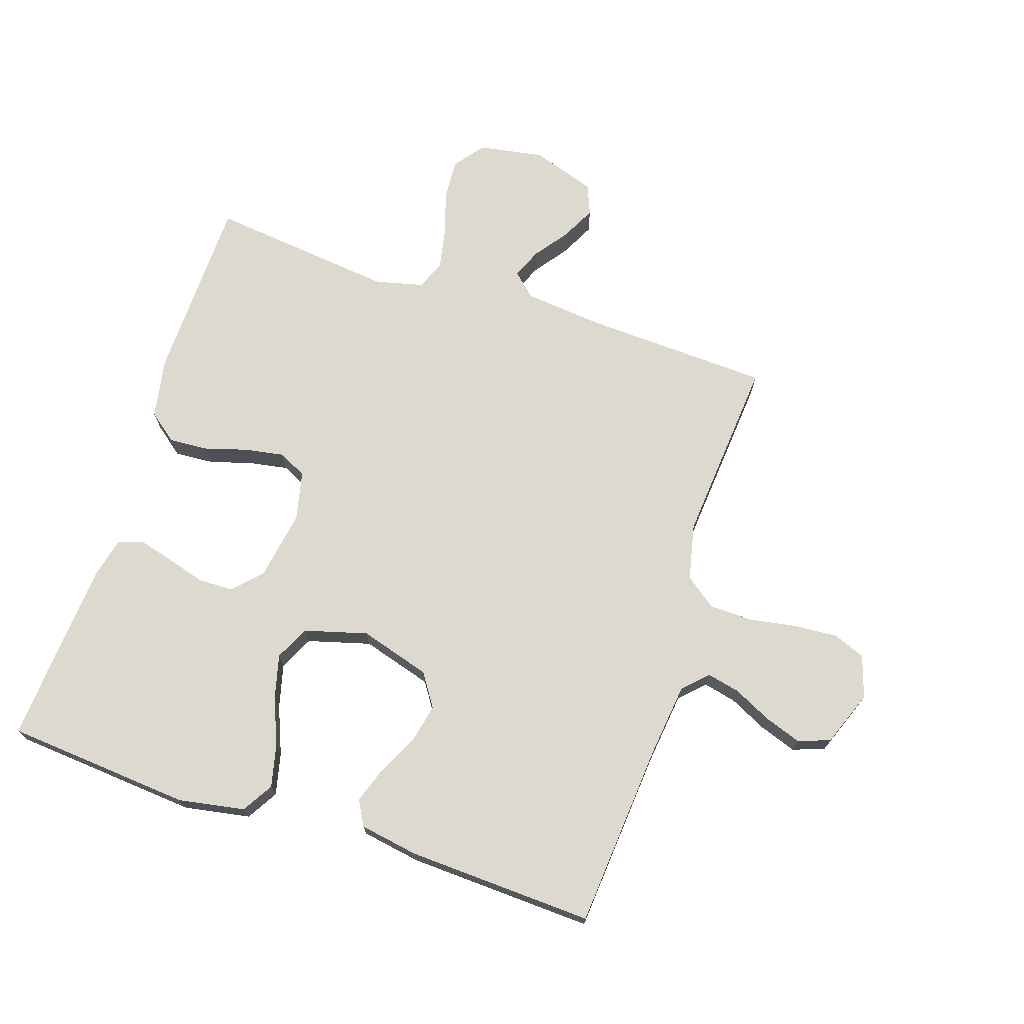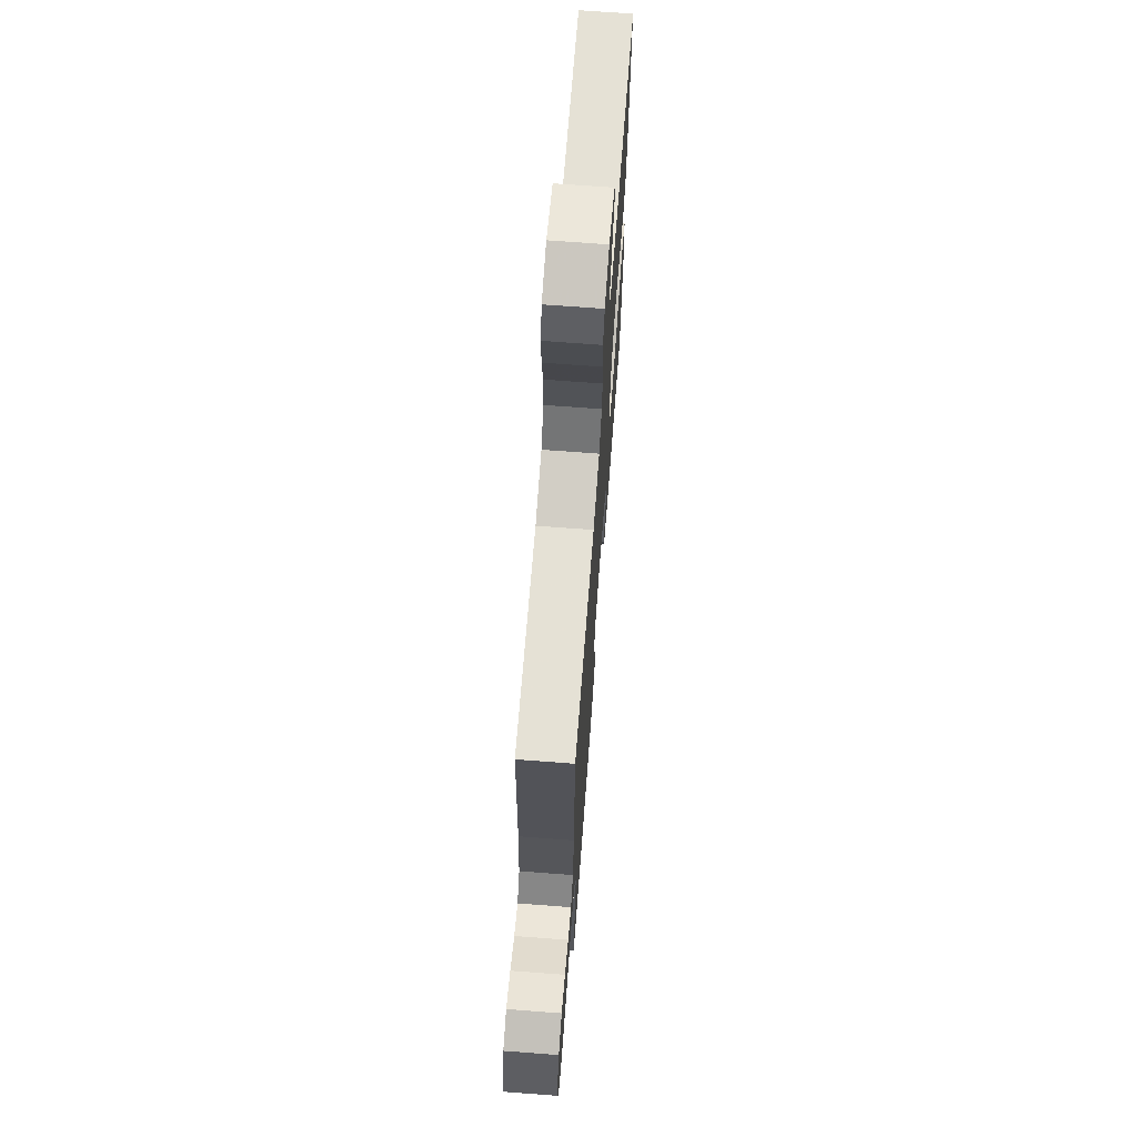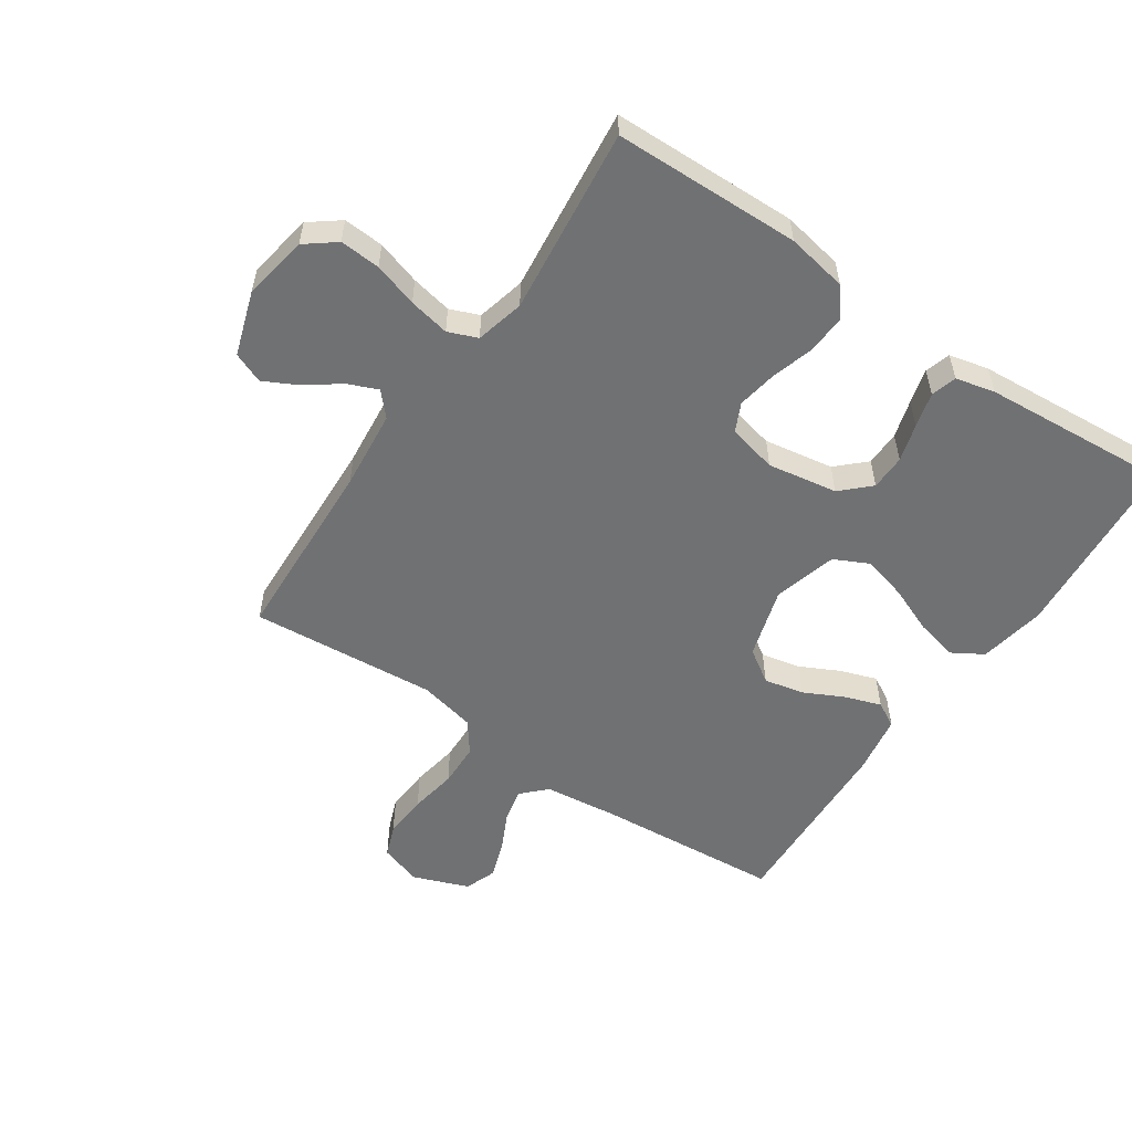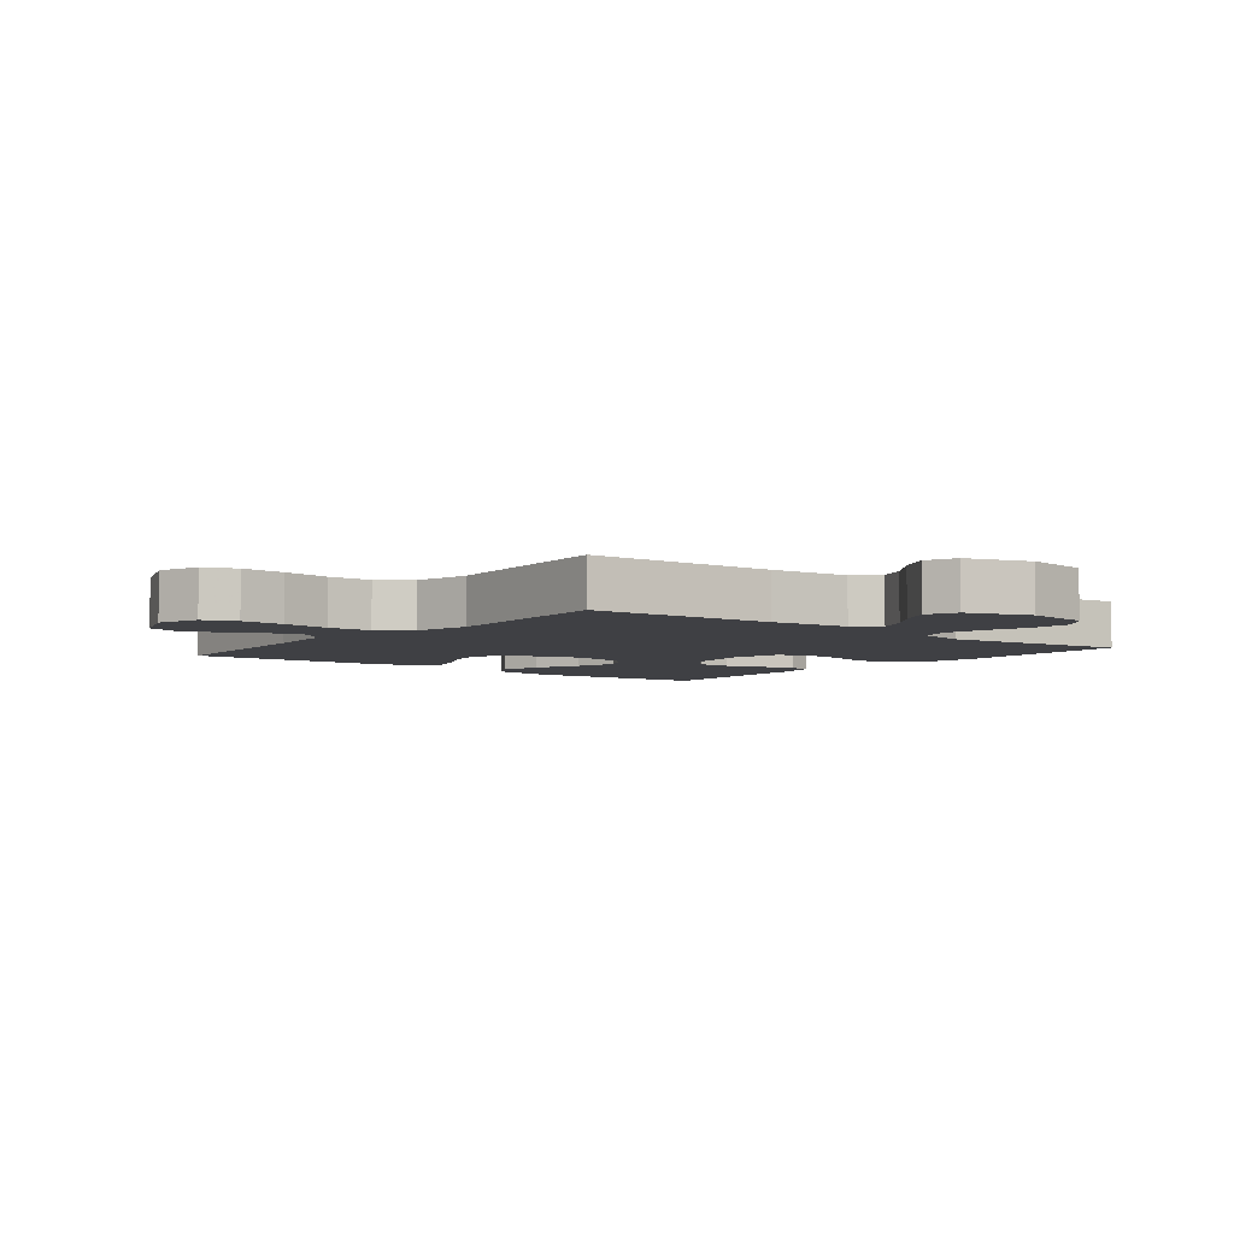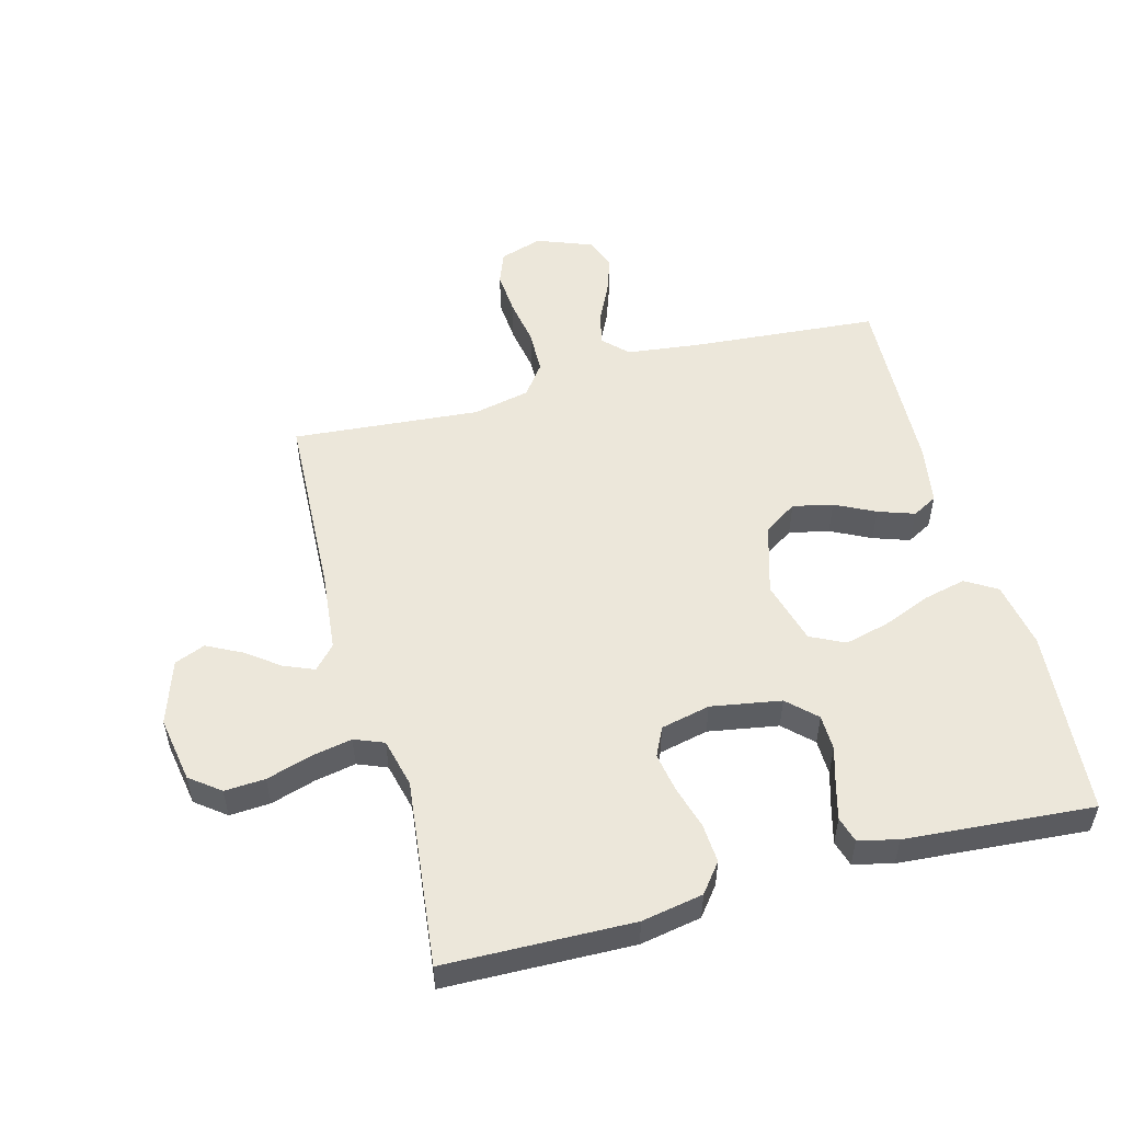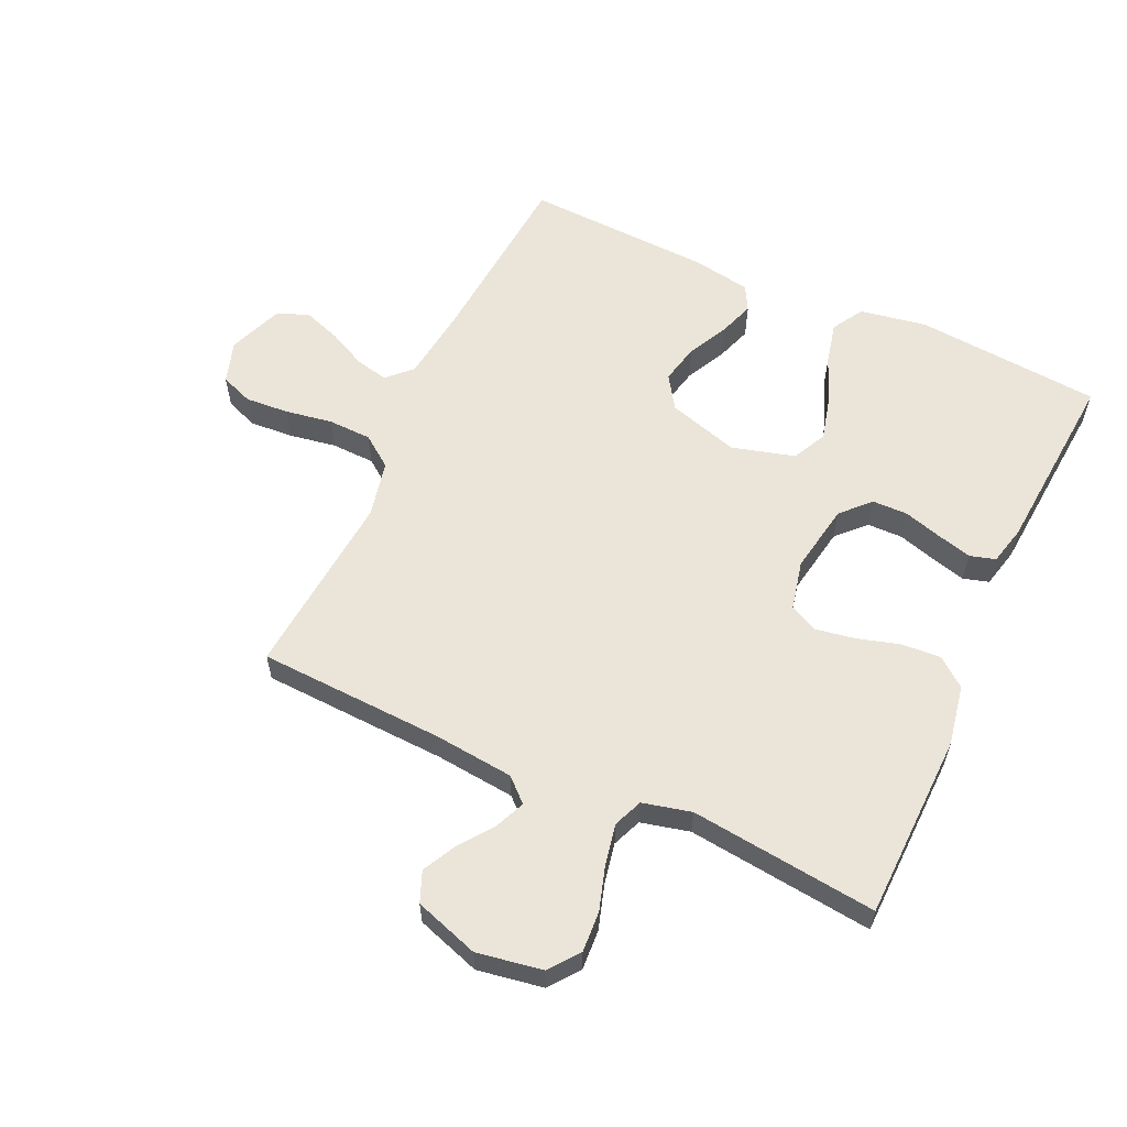
<metadata>
{"format":"obj","ext":"obj","renderer":"f3d","projection":"perspective","resolution":1024,"background":"white","views":[{"elev":71.8,"azim":-71.8,"up":"+Y"},{"elev":69.8,"azim":94.3,"up":"+Z"},{"elev":-55.2,"azim":145.8,"up":"+Y"},{"elev":-5.1,"azim":51.6,"up":"+Y"},{"elev":53.0,"azim":165.0,"up":"+Y"},{"elev":58.9,"azim":114.8,"up":"+Y"}]}
</metadata>
<code>
v 0.5 0.07 0.5
v 0.513 0.07 0.2
v 0.526 0.07 0.072
v 0.56 0.07 0.035
v 0.608 0.07 0.055
v 0.662 0.07 0.095
v 0.717 0.07 0.123
v 0.766 0.07 0.103
v 0.8 0.07 0
v 0.782 0.07 -0.105
v 0.734 0.07 -0.142
v 0.669 0.07 -0.138
v 0.598 0.07 -0.116
v 0.532 0.07 -0.103
v 0.485 0.07 -0.122
v 0.466 0.07 -0.2
v 0.5 0.07 -0.5
v 0.2 0.07 -0.507
v 0.102 0.07 -0.489
v 0.066 0.07 -0.443
v 0.07 0.07 -0.38
v 0.09 0.07 -0.312
v 0.101 0.07 -0.249
v 0.079 0.07 -0.203
v 0 0.07 -0.185
v -0.112 0.07 -0.204
v -0.157 0.07 -0.247
v -0.158 0.07 -0.304
v -0.14 0.07 -0.365
v -0.125 0.07 -0.421
v -0.137 0.07 -0.462
v -0.2 0.07 -0.477
v -0.5 0.07 -0.5
v -0.525 0.07 -0.2
v -0.506 0.07 -0.093
v -0.456 0.07 -0.063
v -0.388 0.07 -0.079
v -0.312 0.07 -0.11
v -0.241 0.07 -0.128
v -0.186 0.07 -0.101
v -0.158 0.07 0
v -0.192 0.07 0.114
v -0.245 0.07 0.149
v -0.309 0.07 0.135
v -0.373 0.07 0.103
v -0.431 0.07 0.083
v -0.471 0.07 0.105
v -0.487 0.07 0.2
v -0.5 0.07 0.5
v -0.2 0.07 0.524
v -0.083 0.07 0.538
v -0.045 0.07 0.576
v -0.057 0.07 0.629
v -0.087 0.07 0.69
v -0.108 0.07 0.75
v -0.089 0.07 0.801
v 0 0.07 0.835
v 0.068 0.07 0.813
v 0.088 0.07 0.761
v 0.083 0.07 0.691
v 0.07 0.07 0.615
v 0.072 0.07 0.545
v 0.109 0.07 0.495
v 0.2 0.07 0.475
v 0.5 0 0.5
v 0.513 0 0.2
v 0.526 0 0.072
v 0.56 0 0.035
v 0.608 0 0.055
v 0.662 0 0.095
v 0.717 0 0.123
v 0.766 0 0.103
v 0.8 0 0
v 0.782 0 -0.105
v 0.734 0 -0.142
v 0.669 0 -0.138
v 0.598 0 -0.116
v 0.532 0 -0.103
v 0.485 0 -0.122
v 0.466 0 -0.2
v 0.5 0 -0.5
v 0.2 0 -0.507
v 0.102 0 -0.489
v 0.066 0 -0.443
v 0.07 0 -0.38
v 0.09 0 -0.312
v 0.101 0 -0.249
v 0.079 0 -0.203
v 0 0 -0.185
v -0.112 0 -0.204
v -0.157 0 -0.247
v -0.158 0 -0.304
v -0.14 0 -0.365
v -0.125 0 -0.421
v -0.137 0 -0.462
v -0.2 0 -0.477
v -0.5 0 -0.5
v -0.525 0 -0.2
v -0.506 0 -0.093
v -0.456 0 -0.063
v -0.388 0 -0.079
v -0.312 0 -0.11
v -0.241 0 -0.128
v -0.186 0 -0.101
v -0.158 0 0
v -0.192 0 0.114
v -0.245 0 0.149
v -0.309 0 0.135
v -0.373 0 0.103
v -0.431 0 0.083
v -0.471 0 0.105
v -0.487 0 0.2
v -0.5 0 0.5
v -0.2 0 0.524
v -0.083 0 0.538
v -0.045 0 0.576
v -0.057 0 0.629
v -0.087 0 0.69
v -0.108 0 0.75
v -0.089 0 0.801
v 0 0 0.835
v 0.068 0 0.813
v 0.088 0 0.761
v 0.083 0 0.691
v 0.07 0 0.615
v 0.072 0 0.545
v 0.109 0 0.495
v 0.2 0 0.475
f 59 60 61
f 58 59 61
f 57 58 61
f 56 57 61
f 55 56 61
f 54 55 61
f 53 54 61
f 52 53 61 62
f 51 52 62 63
f 48 49 50
f 47 48 50
f 46 47 50
f 45 46 50
f 44 45 50
f 50 51 63
f 44 50 63
f 43 44 63
f 36 37 38
f 35 36 38
f 34 35 38
f 33 34 38
f 32 33 38
f 31 32 38
f 30 31 38
f 29 30 38
f 28 29 38
f 27 28 38 39
f 26 27 39 40
f 20 21 22
f 19 20 22
f 18 19 22
f 17 18 22
f 16 17 22
f 15 16 22 23
f 14 15 23 24
f 11 12 13
f 10 11 13
f 9 10 13
f 8 9 13
f 7 8 13
f 6 7 13
f 5 6 13
f 4 5 13 14
f 14 24 25
f 4 14 25
f 3 4 25
f 64 1 2
f 64 2 3
f 63 64 3
f 43 63 3
f 42 43 3
f 41 42 3 25
f 25 26 40 41
f 125 124 123
f 125 123 122
f 125 122 121
f 125 121 120
f 125 120 119
f 125 119 118
f 125 118 117
f 126 125 117 116
f 127 126 116 115
f 114 113 112
f 114 112 111
f 114 111 110
f 114 110 109
f 114 109 108
f 127 115 114
f 127 114 108
f 127 108 107
f 102 101 100
f 102 100 99
f 102 99 98
f 102 98 97
f 102 97 96
f 102 96 95
f 102 95 94
f 102 94 93
f 102 93 92
f 103 102 92 91
f 104 103 91 90
f 86 85 84
f 86 84 83
f 86 83 82
f 86 82 81
f 86 81 80
f 87 86 80 79
f 88 87 79 78
f 77 76 75
f 77 75 74
f 77 74 73
f 77 73 72
f 77 72 71
f 77 71 70
f 77 70 69
f 78 77 69 68
f 89 88 78
f 89 78 68
f 89 68 67
f 66 65 128
f 67 66 128
f 67 128 127
f 67 127 107
f 67 107 106
f 89 67 106 105
f 105 104 90 89
f 1 65 66 2
f 2 66 67 3
f 3 67 68 4
f 4 68 69 5
f 5 69 70 6
f 6 70 71 7
f 7 71 72 8
f 8 72 73 9
f 9 73 74 10
f 10 74 75 11
f 11 75 76 12
f 12 76 77 13
f 13 77 78 14
f 14 78 79 15
f 15 79 80 16
f 16 80 81 17
f 17 81 82 18
f 18 82 83 19
f 19 83 84 20
f 20 84 85 21
f 21 85 86 22
f 22 86 87 23
f 23 87 88 24
f 24 88 89 25
f 25 89 90 26
f 26 90 91 27
f 27 91 92 28
f 28 92 93 29
f 29 93 94 30
f 30 94 95 31
f 31 95 96 32
f 32 96 97 33
f 33 97 98 34
f 34 98 99 35
f 35 99 100 36
f 36 100 101 37
f 37 101 102 38
f 38 102 103 39
f 39 103 104 40
f 40 104 105 41
f 41 105 106 42
f 42 106 107 43
f 43 107 108 44
f 44 108 109 45
f 45 109 110 46
f 46 110 111 47
f 47 111 112 48
f 48 112 113 49
f 49 113 114 50
f 50 114 115 51
f 51 115 116 52
f 52 116 117 53
f 53 117 118 54
f 54 118 119 55
f 55 119 120 56
f 56 120 121 57
f 57 121 122 58
f 58 122 123 59
f 59 123 124 60
f 60 124 125 61
f 61 125 126 62
f 62 126 127 63
f 63 127 128 64
f 64 128 65 1

</code>
